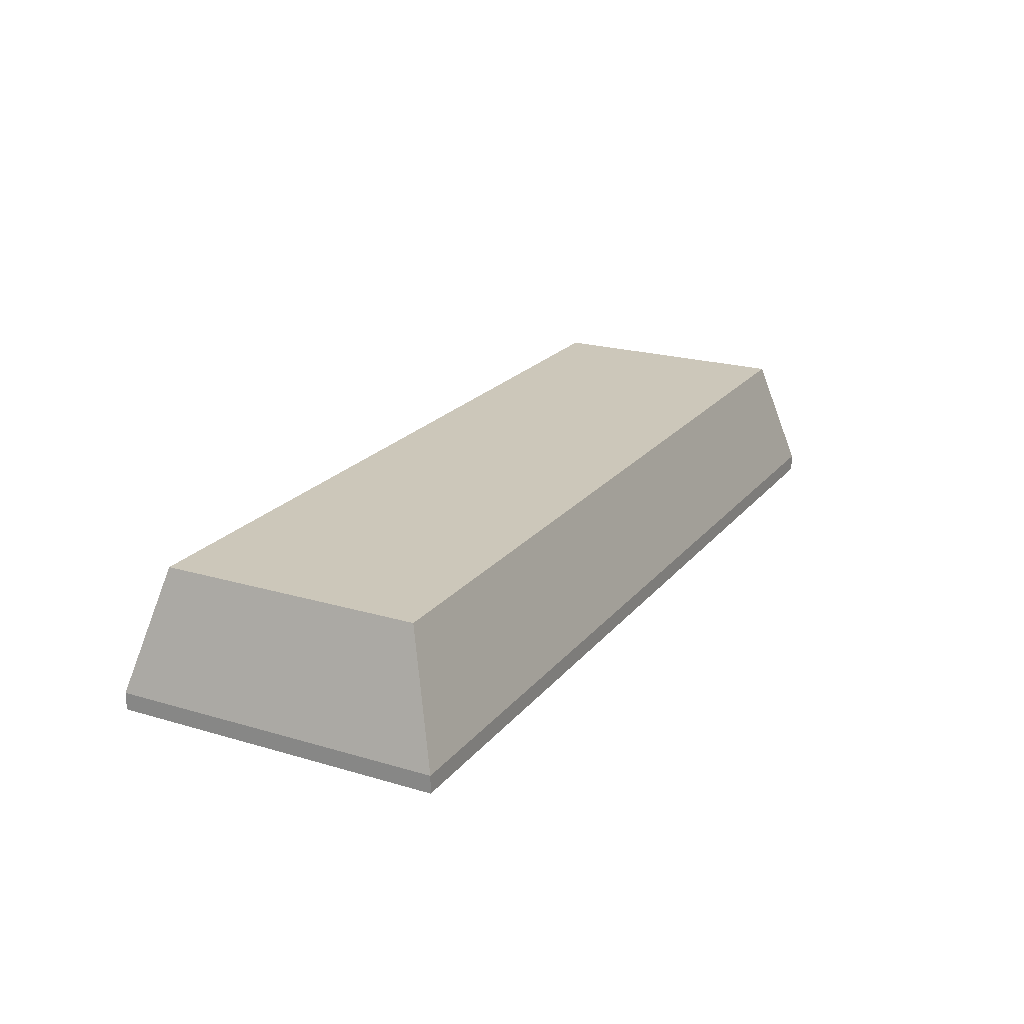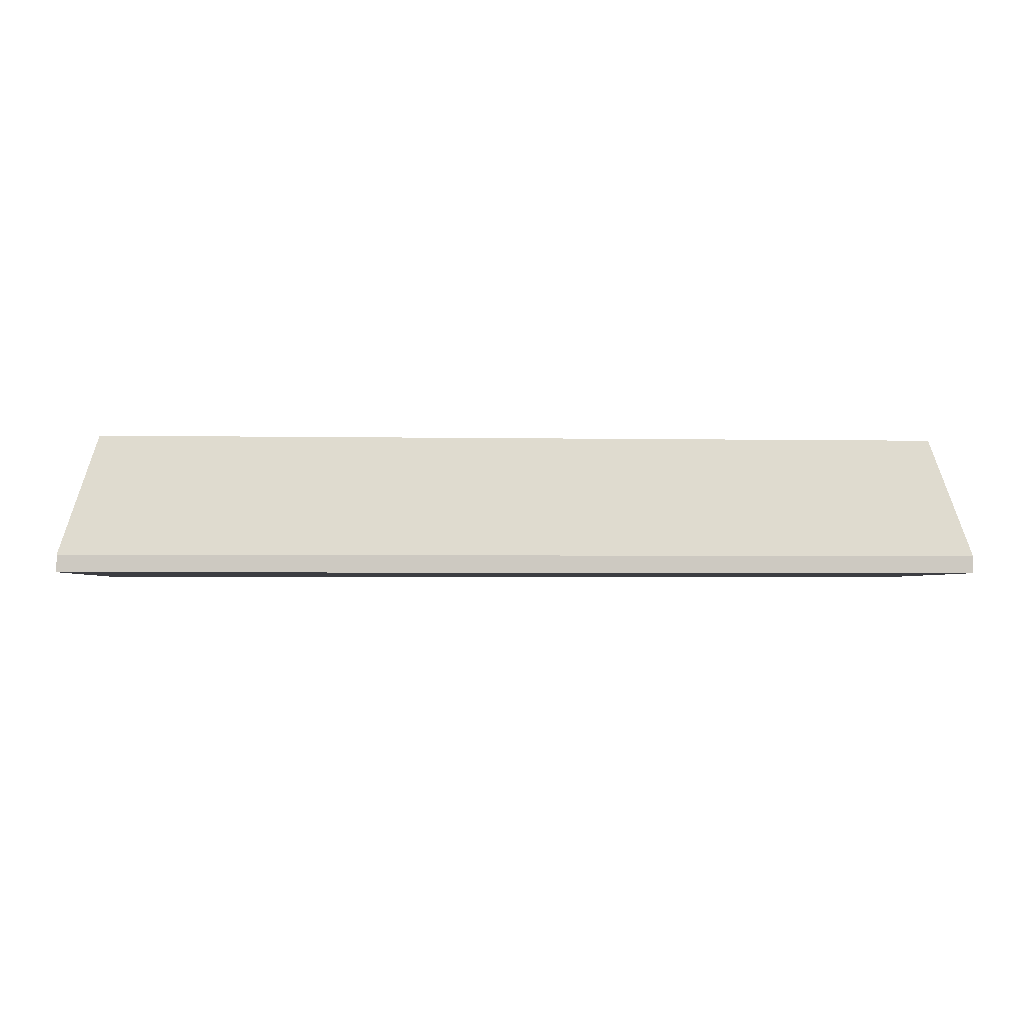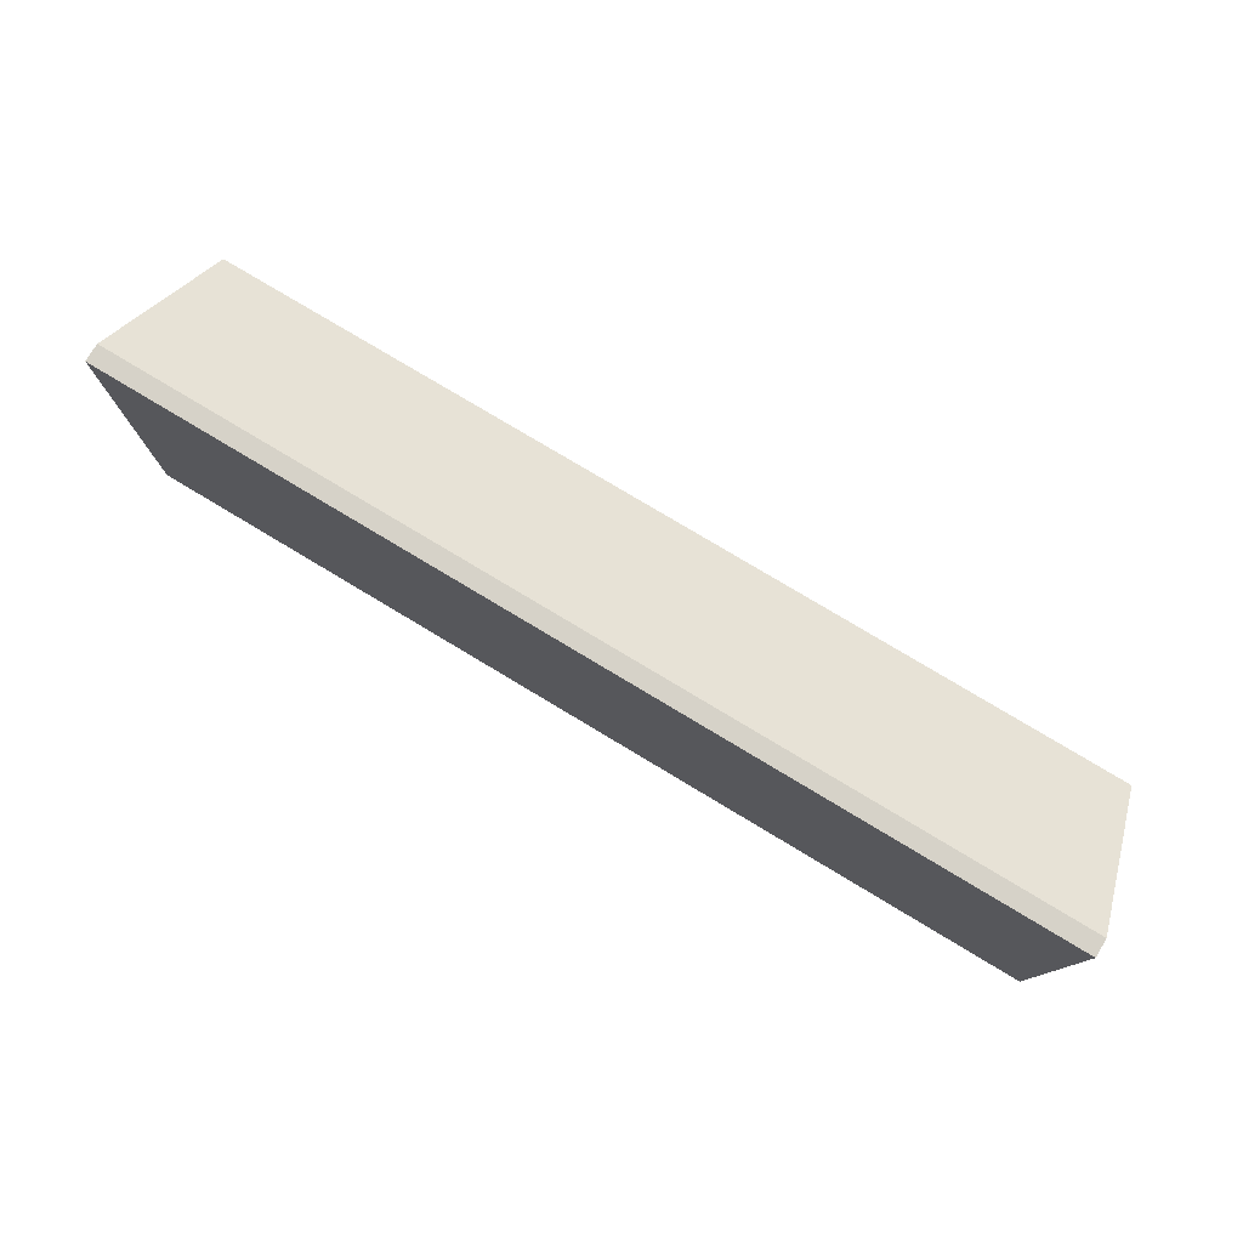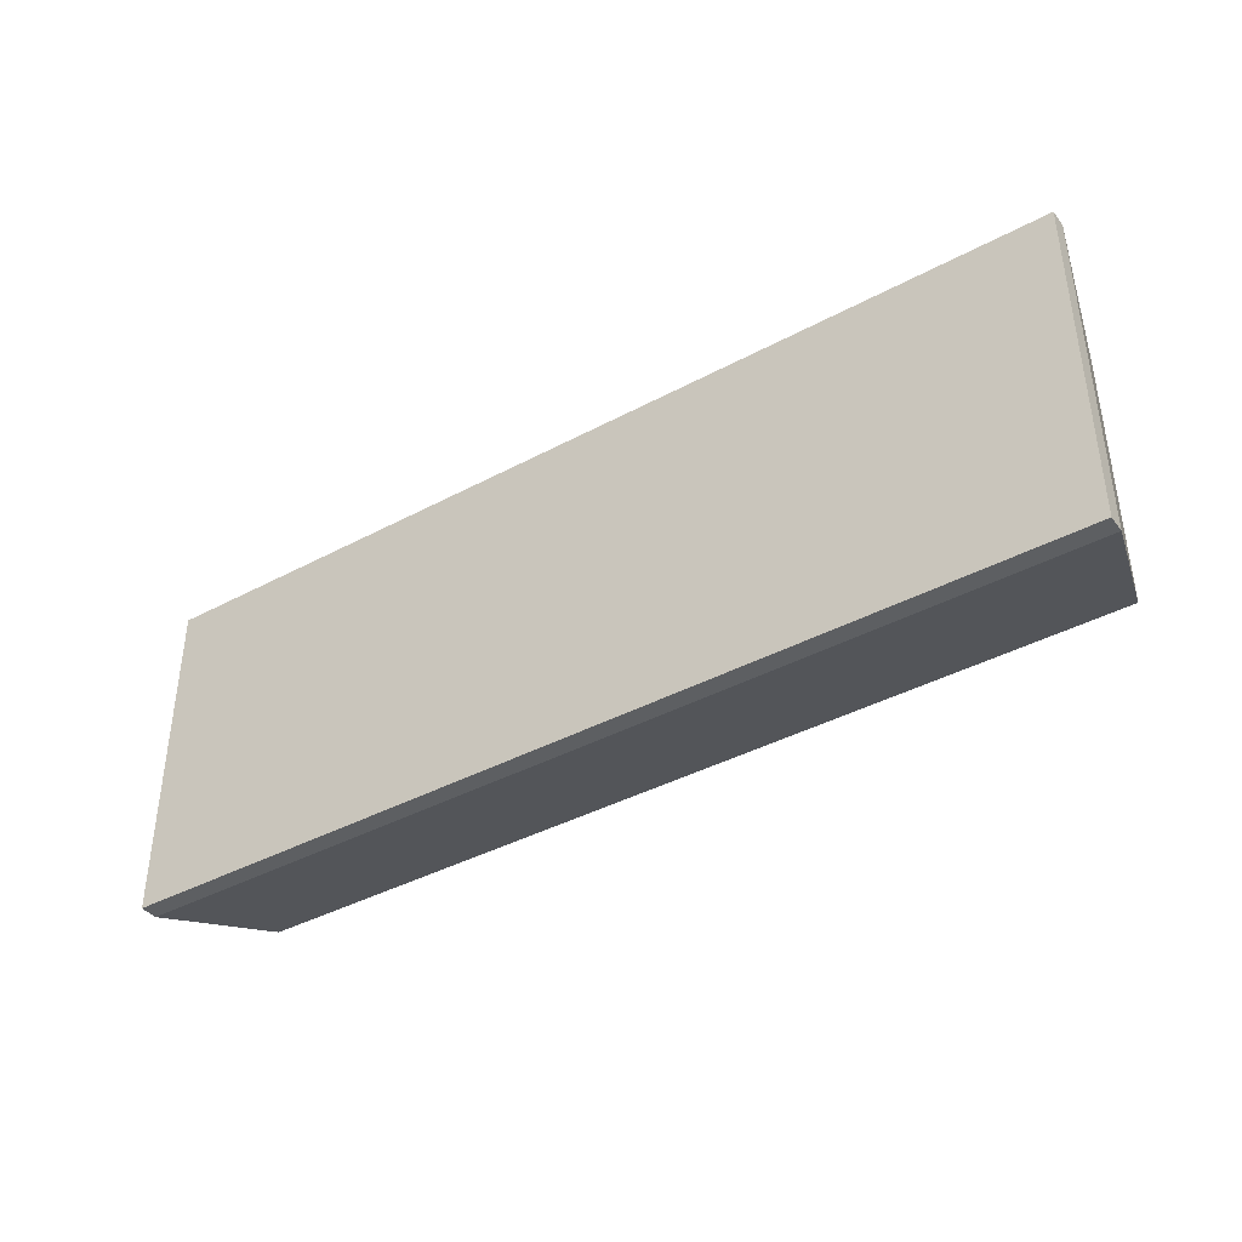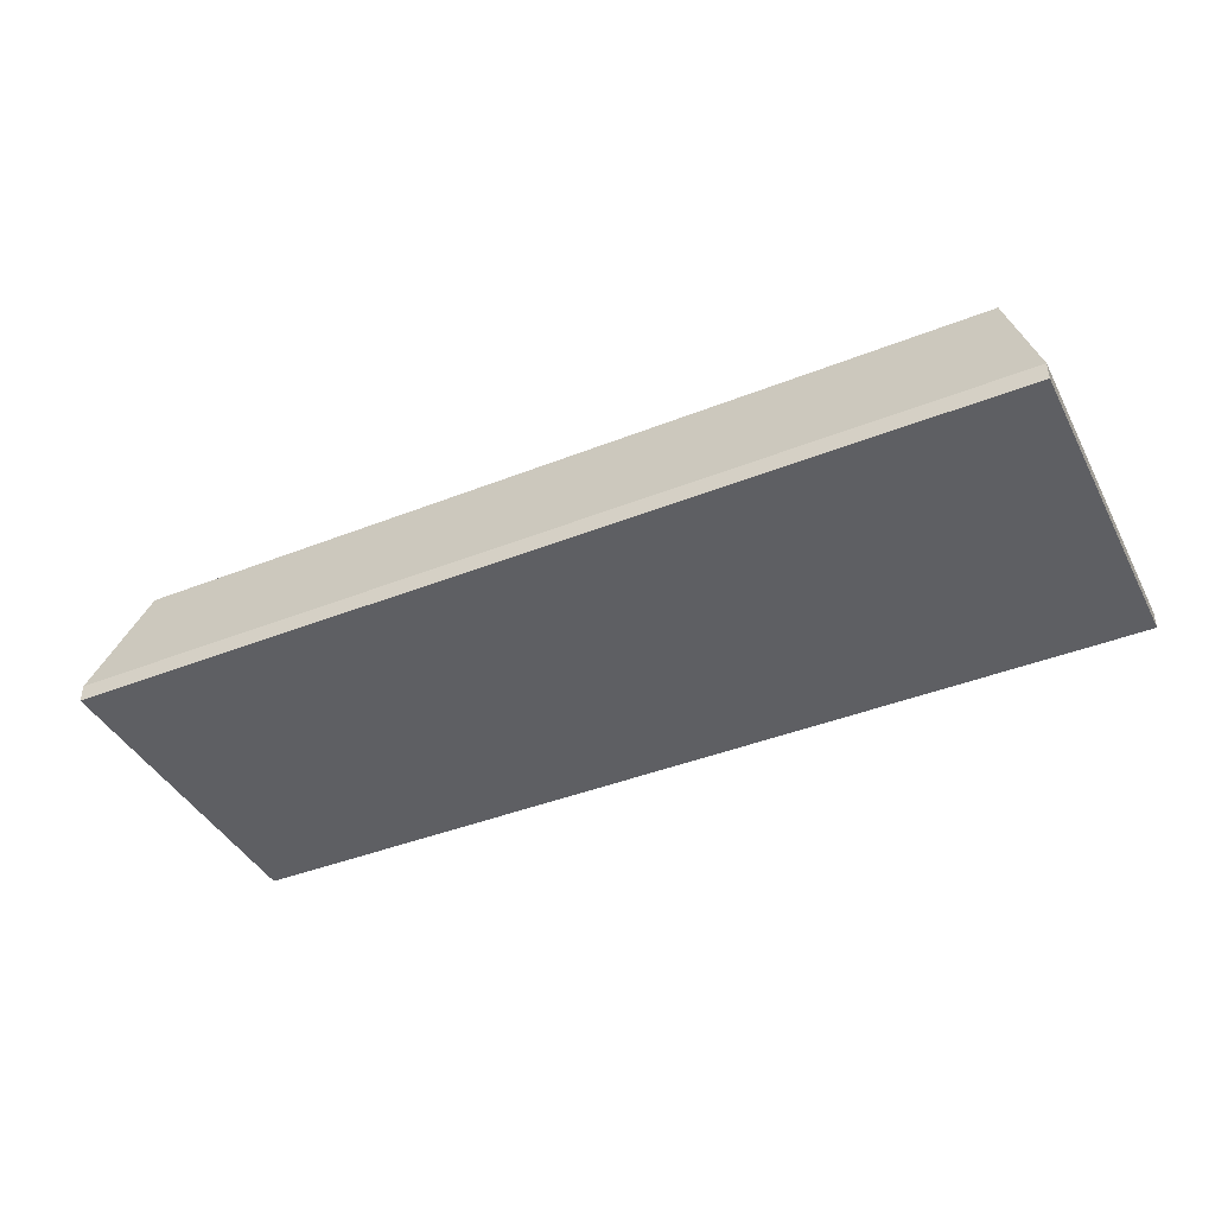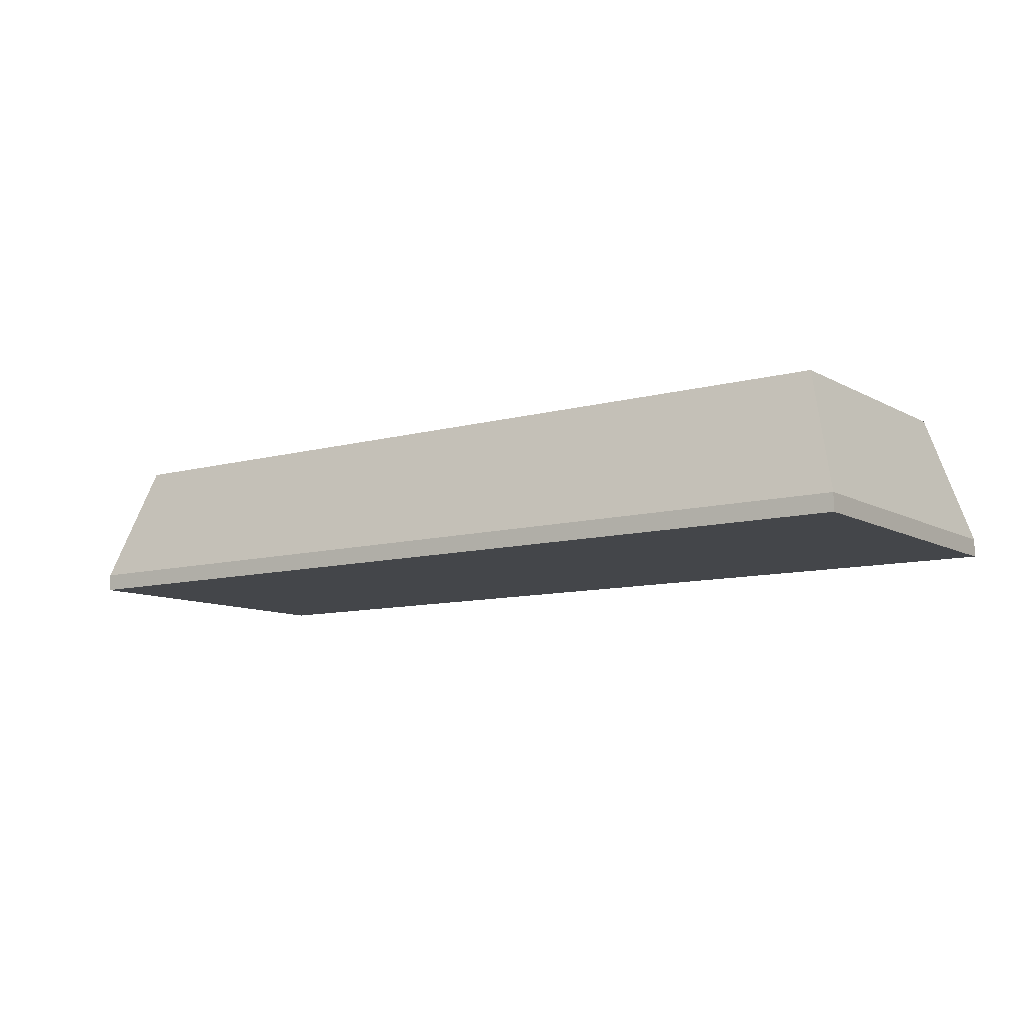
<metadata>
{"format":"obj","ext":"obj","renderer":"f3d","projection":"perspective","resolution":1024,"background":"white","views":[{"elev":21.3,"azim":117.8,"up":"+Y"},{"elev":-2.9,"azim":-3.8,"up":"+Y"},{"elev":77.7,"azim":31.0,"up":"+Z"},{"elev":-39.6,"azim":33.7,"up":"+Z"},{"elev":-41.4,"azim":-154.3,"up":"+Y"},{"elev":-9.8,"azim":35.7,"up":"+Y"}]}
</metadata>
<code>
o Group_25_1/Group_25/mesh25/mesh25-geometry#mesh25-geometry
v 0.07253 0.03379 0.1842
v 0.06402 0.003973 0.1118
v 0.06402 0.003973 0.1927
v 0.07253 0.03379 0.1203
v 0.06402 -0.000286 0.1927
v 0.2822 0.03379 0.1842
v 0.2907 0.003973 0.1118
v 0.06402 -0.000286 0.1118
v 0.2907 0.003973 0.1927
v 0.2822 0.03379 0.1203
v 0.2907 -0.000286 0.1118
v 0.2907 -0.000286 0.1927
f 1 2 3
f 2 1 4
f 3 2 1
f 4 1 2
f 2 5 3
f 3 5 2
f 3 6 1
f 1 6 3
f 6 4 1
f 1 4 6
f 4 7 2
f 2 7 4
f 5 2 8
f 8 2 5
f 5 9 3
f 3 9 5
f 6 3 9
f 9 3 6
f 4 6 10
f 10 6 4
f 7 4 10
f 10 4 7
f 11 2 7
f 7 2 11
f 2 11 8
f 8 11 2
f 11 5 8
f 8 5 11
f 9 5 12
f 12 5 9
f 7 6 9
f 9 6 7
f 6 7 10
f 10 7 6
f 9 11 7
f 7 11 9
f 5 11 12
f 12 11 5
f 11 9 12
f 12 9 11

</code>
